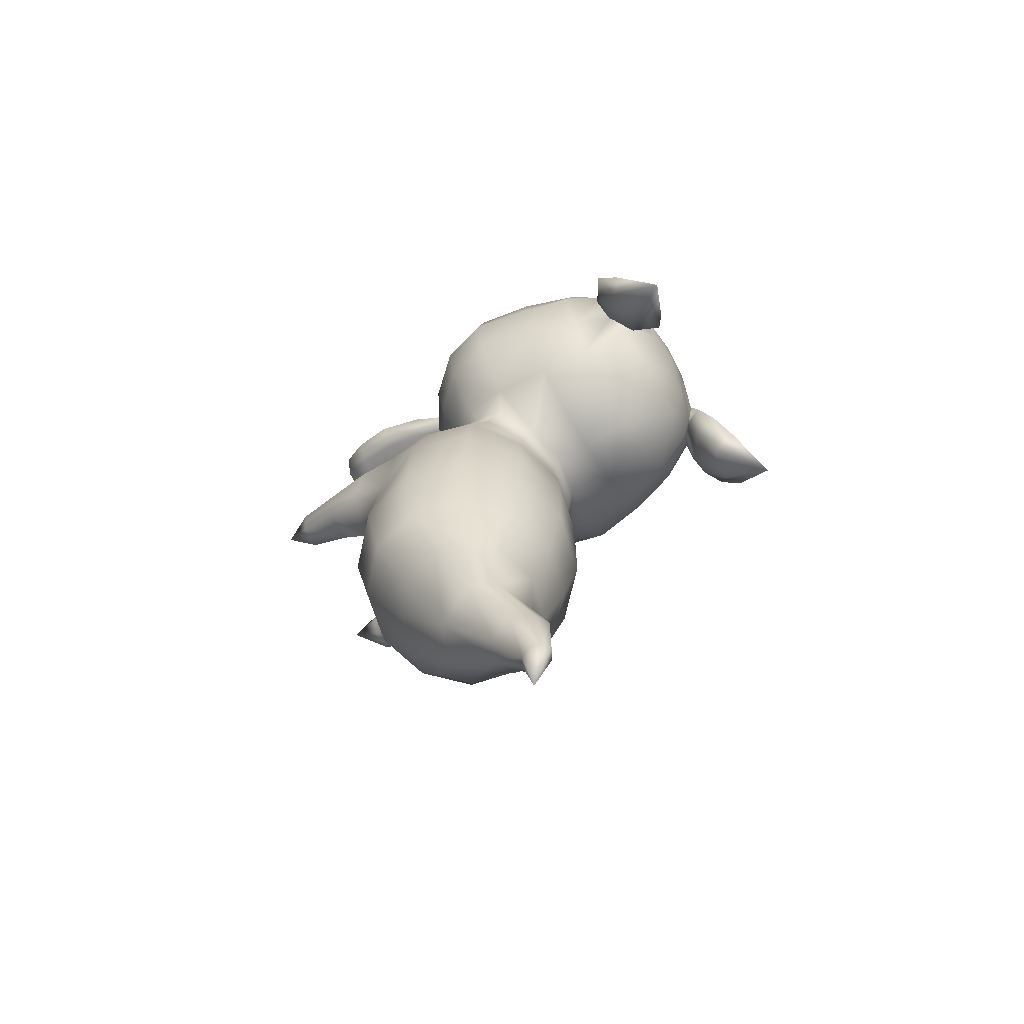
<metadata>
{"format":"obj","ext":"obj","renderer":"f3d","projection":"perspective","resolution":1024,"background":"white","views":[{"elev":-68.3,"azim":121.4,"up":"+Z"}]}
</metadata>
<code>
v 0.0454 0.4048 0.08639
v 0.09618 0.4622 0.1289
v 0.1031 0.4048 0.1173
v 0 0.3641 0.08749
v 0 0.4048 0.0773
v 0.04513 0.4622 0.09763
v 0.1427 0.4048 0.1773
v 0.1093 0.3427 0.1195
v 0.1246 0.4622 0.1758
v 0 0.4622 0.0878
v 0.03912 0.5159 0.1403
v -0.0454 0.4048 0.08639
v -0.04513 0.4622 0.09763
v 0.08099 0.5099 0.1618
v 0.07161 0.5236 0.1888
v 0.14 0.4634 0.2366
v 0.1179 0.5025 0.2363
v 0.1559 0.4048 0.2363
v 0.1545 0.3427 0.1824
v 0.1252 0.4644 0.291
v 0.09395 0.5136 0.2805
v 0.1441 0.4048 0.2977
v 0.1678 0.3427 0.2363
v 0.1551 0.3427 0.2977
v 0.1432 0.2916 0.1873
v 0.1101 0.2943 0.1337
v 0.1549 0.2916 0.2362
v 0.109 0.2525 0.1915
v 0.08339 0.2625 0.1512
v 0 0.5178 0.1384
v -0.03912 0.5159 0.1403
v 0 0.5345 0.1835
v 0.0364 0.5322 0.1836
v 0.03784 0.536 0.2272
v 0.07457 0.5297 0.23
v 0 0.5424 0.2272
v 0.04335 0.5377 0.2687
v 0.04487 0.5299 0.3043
v 0.101 0.5226 0.2363
v 0.07264 0.5121 0.32
v 0.04456 0.5121 0.3328
v 0 0.5414 0.2708
v 0 0.5308 0.3078
v 0 0.5116 0.3399
v -0.04456 0.5121 0.3328
v -0.04487 0.5299 0.3043
v -0.07264 0.5121 0.32
v -0.09395 0.5136 0.2805
v -0.04335 0.5377 0.2687
v -0.0364 0.5322 0.1836
v -0.03784 0.536 0.2272
v -0.07161 0.5236 0.1888
v -0.07457 0.5297 0.23
v 0.14 0.5088 0.2007
v 0.1097 0.5403 0.1927
v -0.09618 0.4622 0.1289
v -0.08099 0.5099 0.1618
v -0.1007 0.5027 0.1885
v -0.04697 0.3551 0.09202
v -0.1031 0.4048 0.1173
v -0.1246 0.4622 0.1758
v -0.101 0.5226 0.2363
v -0.1179 0.5025 0.2363
v -0.1252 0.4644 0.291
v -0.1093 0.3427 0.1195
v -0.1427 0.4048 0.1773
v -0.14 0.4634 0.2366
v -0.1559 0.4048 0.2363
v -0.1441 0.4048 0.2977
v -0.1545 0.3427 0.1824
v -0.1678 0.3427 0.2363
v -0.1551 0.3427 0.2977
v -0.1101 0.2943 0.1337
v -0.1432 0.2916 0.1873
v -0.1549 0.2916 0.2362
v -0.109 0.2525 0.1915
v -0.08339 0.2625 0.1512
v -0.1097 0.5403 0.1927
v -0.14 0.5088 0.2007
v -0.1432 0.2916 0.2924
v -0.116 0.3438 0.3484
v -0.04513 0.2383 0.1688
v -0.05897 0.2272 0.1953
v -0.1179 0.2498 0.2337
v 0 0.2124 0.2341
v -0.06383 0.2177 0.234
v 0 0.222 0.1945
v -0.04513 0.2424 0.3336
v -0.04565 0.2227 0.3201
v 0 0.234 0.3371
v 0 0.2185 0.3257
v -0.05533 0.2132 0.2738
v 0.05533 0.2132 0.2738
v 0.04565 0.2227 0.3201
v 0.04513 0.2424 0.3336
v 0.08339 0.2498 0.3094
v 0.1017 0.2916 0.3392
v 0.04513 0.2383 0.1688
v 0.05897 0.2272 0.1953
v 0.1179 0.2498 0.2337
v 0.116 0.3438 0.3484
v 0.04708 0.3024 0.4119
v 0.05897 0.2999 0.3435
v 0 0.2821 0.3426
v 0 0.2856 0.4107
v -0.04708 0.3024 0.4119
v -0.05897 0.2999 0.3435
v -0.07906 0.3803 0.4257
v -0.1007 0.3738 0.3624
v -0.07575 0.3927 0.3724
v -0.06457 0.3941 0.4377
v -0.03753 0.4048 0.3846
v -0.03775 0.4054 0.443
v 0 0.4113 0.3904
v -0.03401 0.3936 0.4914
v -0.03756 0.3531 0.483
v 0 0.3982 0.5
v 0 0.4061 0.4733
v 0 0.3531 0.4922
v 0 0.3118 0.463
v 0.03756 0.3531 0.483
v 0.03401 0.3936 0.4914
v 0.05653 0.387 0.466
v 0.03588 0.4014 0.4672
v 0.03775 0.4054 0.443
v 0.03753 0.4048 0.3846
v 0.06457 0.3941 0.4377
v 0.07575 0.3927 0.3724
v 0.1007 0.3738 0.3624
v 0.07906 0.3803 0.4257
v 0.126 0.5001 0.1946
v 0.1007 0.5027 0.1885
v 0.06798 0.54 0.1901
v 0.08031 0.5183 0.1893
v -0.06798 0.54 0.1901
v -0.08031 0.5183 0.1893
v -0.1412 0.5869 0.06142
v -0.1224 0.5278 0.1162
v -0.1426 0.531 0.1175
v -0.1609 0.5441 0.1188
v -0.126 0.5001 0.1946
v 0 0.3613 0.0213
v 0.0609 0.3451 0.02297
v 0 0.3623 -0.02668
v -0.0609 0.3451 0.02297
v 0.1151 0.3073 0.03263
v 0.06616 0.3447 -0.02542
v -0.06616 0.3447 -0.02542
v -0.1151 0.3073 0.03263
v 0.1025 0.2718 0.09236
v 0.1314 0.2496 0.03405
v 0.1216 0.3031 -0.02199
v -0.1314 0.2496 0.03405
v -0.1025 0.2718 0.09236
v -0.1216 0.3031 -0.02199
v 0.125 0.1965 0.04158
v 0.1392 0.2375 -0.0173
v -0.125 0.1965 0.04184
v -0.1392 0.2375 -0.0173
v 0.09971 0.287 -0.1769
v 0.074 0.2878 -0.241
v 0.05947 0.3282 -0.1769
v 0.1156 0.2307 -0.1769
v 0.08483 0.2449 -0.2431
v 0.1029 0.1744 -0.1769
v -0.09971 0.287 -0.1769
v -0.074 0.2842 -0.2421
v -0.1156 0.2307 -0.1769
v -0.05947 0.3282 -0.1769
v 0 0.3433 -0.1769
v -0.05053 0.3053 -0.2386
v 0.05053 0.3078 -0.2379
v 0 0.32 -0.2378
v -0.08483 0.2408 -0.2444
v -0.1029 0.1744 -0.1769
v 0.04066 0.1746 -0.2498
v 0.07026 0.1985 -0.2469
v 0.05947 0.1332 -0.1769
v -0.04066 0.1727 -0.2504
v -0.05947 0.1332 -0.1769
v 0 0.1181 -0.1769
v -0.06807 0.1179 -0.09451
v 0.06807 0.1179 -0.09451
v 0 0.1598 -0.2529
v 0 0.1004 -0.09381
v 0 0.09907 0.01016
v -0.04726 0.1232 0.05291
v -0.06616 0.1167 0.00907
v 0.06616 0.1167 0.008805
v 0.04726 0.1232 0.05265
v 0 0.1149 0.05147
v 0 0.1453 0.09866
v -0.05564 0.16 0.1071
v 0.05564 0.16 0.1068
v 0 0.2018 0.1315
v 0 0.3086 0.3074
v -0.06135 0.3249 0.3039
v -0.05324 0.2761 0.2911
v -0.1017 0.2916 0.3392
v 0 0.2693 0.3022
v 0.05324 0.2761 0.2911
v 0.06135 0.3249 0.3039
v 0.08964 0.3307 0.1034
v 0.04697 0.3551 0.09202
v 0.08951 0.2969 0.1215
v 0.07942 0.2673 0.1392
v 0.03783 0.2458 0.153
v -0.08964 0.3307 0.1034
v -0.08951 0.2969 0.1215
v -0.07942 0.2673 0.1392
v -0.03783 0.2458 0.153
v 0 0.2344 0.1682
v 0 0.2368 0.1576
v -0.109 0.2498 0.2838
v -0.08339 0.2498 0.3094
v 0 0.2074 0.2719
v 0.06383 0.2177 0.234
v 0.109 0.2498 0.2838
v 0.1432 0.2916 0.2924
v -0.08563 0.3453 0.4159
v -0.04232 0.3202 0.459
v -0.06159 0.3506 0.4607
v -0.05653 0.387 0.466
v -0.03588 0.4014 0.4672
v 0 0.41 0.4465
v 0.06159 0.3506 0.4607
v 0.08563 0.3453 0.4159
v 0.04232 0.3202 0.459
v 0.1371 0.5081 0.1533
v 0.1112 0.5077 0.1501
v 0.1621 0.5207 0.1565
v 0.1224 0.5278 0.1162
v 0.1426 0.531 0.1175
v 0.08316 0.5249 0.1442
v 0.07105 0.556 0.1383
v 0.1018 0.5392 0.111
v 0.1412 0.5869 0.06142
v 0.09263 0.5686 0.1058
v 0.122 0.5592 0.1405
v 0.1332 0.5721 0.1065
v 0.1609 0.5441 0.1188
v -0.07105 0.556 0.1383
v -0.08316 0.5249 0.1442
v -0.1112 0.5077 0.1501
v -0.1018 0.5392 0.111
v -0.122 0.5592 0.1405
v -0.09263 0.5686 0.1058
v -0.1332 0.5721 0.1065
v -0.1621 0.5207 0.1565
v -0.1371 0.5081 0.1533
v 0.09624 0.3171 0.07109
v 0.05564 0.3434 0.06158
v 0 0.3538 0.05951
v -0.05564 0.3434 0.06158
v -0.09624 0.3171 0.07109
v 0.06807 0.3435 -0.1035
v 0.1178 0.2958 -0.1016
v 0.136 0.2307 -0.09901
v -0.1178 0.2958 -0.1016
v -0.06807 0.3435 -0.1035
v 0 0.3609 -0.1042
v -0.136 0.2307 -0.09901
v 0.1145 0.179 -0.006119
v 0.1178 0.1656 -0.09641
v 0.04139 0.2997 -0.3069
v 0.05798 0.2711 -0.3136
v -0.04139 0.2958 -0.3081
v 0 0.3139 -0.304
v -0.1145 0.179 -0.005855
v -0.1178 0.1656 -0.09641
v -0.05798 0.2655 -0.3153
v 0.03595 0.2279 -0.3228
v 0.02982 0.3089 -0.3848
v 0.02042 0.2832 -0.3922
v 0.02042 0.3298 -0.3789
v -0.02042 0.3288 -0.3792
v -0.02982 0.3075 -0.3852
v 0 0.3399 -0.376
v -0.01021 0.3353 -0.4412
v 0.01021 0.3355 -0.4411
v 0 0.3409 -0.4403
v 0 0.3191 -0.5
v 0.01491 0.3247 -0.4426
v 0.01021 0.3115 -0.4444
v 0 0.2725 -0.3952
v 0 0.3061 -0.4452
v -0.01021 0.3112 -0.4445
v -0.01491 0.3243 -0.4427
v -0.02042 0.2822 -0.3925
v -0.03595 0.2244 -0.3239
v 0 0.2074 -0.3272
v -0.07026 0.1951 -0.248
v -0.04674 0.2131 0.1267
v 0.04674 0.2131 0.1267
v -0.09624 0.209 0.1028
v -0.08082 0.2345 0.1134
v -0.0953 0.1564 0.1063
v -0.1239 0.1485 0.05105
v -0.1142 0.1351 0.01086
v -0.1149 0.09712 0.06685
v -0.1059 0.08792 0.03322
v -0.06968 0.08607 0.03379
v -0.09736 0.04086 0.06014
v -0.09225 0.09517 0.1009
v -0.1047 0.04334 0.08468
v -0.0618 0.0968 0.1032
v -0.08826 0.04257 0.1101
v -0.08027 0 0.1108
v -0.06796 0.0468 0.109
v -0.05551 0.08812 0.06827
v -0.06376 0.04098 0.08296
v -0.07321 0.04109 0.05786
v 0.09624 0.209 0.1026
v 0.08082 0.2345 0.1134
v 0.0953 0.1564 0.1055
v 0.1239 0.1485 0.05025
v 0.09225 0.09589 0.09967
v 0.1149 0.09783 0.06559
v 0.1142 0.1351 0.01006
v 0.1059 0.08864 0.03196
v 0.1047 0.04501 0.08351
v 0.09736 0.04254 0.05896
v 0.06968 0.08679 0.03253
v 0.0618 0.09752 0.1019
v 0.08826 0.04425 0.1089
v 0.08027 0.002398 0.1097
v 0.06796 0.04847 0.1078
v 0.05551 0.08884 0.06701
v 0.06376 0.04266 0.08178
v 0.07321 0.04277 0.05668
v 0.1002 0.4644 0.3349
v 0.1154 0.4 0.3424
v 0.07454 0.4644 0.3588
v 0.04147 0.4644 0.3696
v 0 0.4644 0.3794
v -0.04147 0.4644 0.3696
v -0.07454 0.4644 0.3588
v -0.1002 0.4644 0.3349
v -0.1154 0.4 0.3424
v 0.04189 0.04977 0.4206
v 0 0.04601 0.4266
v 0.04073 0.04125 0.4086
v 0.05618 0.04905 0.4047
v 0.04029 0.04148 0.3951
v 0.04763 0.07308 0.3829
v 0 0.03385 0.4142
v 0 0.03687 0.3986
v -0.04763 0.08387 0.4159
v -0.04189 0.04977 0.4206
v -0.04073 0.04125 0.4086
v -0.05618 0.04905 0.4047
v -0.06878 0.07915 0.3953
v -0.04029 0.04148 0.3951
v -0.04763 0.07308 0.3829
v -0.01902 0.2687 0.3004
v 0 0.2765 0.3217
v 0 0.2685 0.3014
v -0.02514 0.2635 0.3146
v 0.01902 0.2687 0.3004
v 0.02514 0.2635 0.3146
v 0.02514 0.2762 0.3201
v 0.03295 0.2702 0.3159
v 0.03356 0.2193 0.3482
v 0.04621 0.1719 0.3591
v 0 0.219 0.3491
v 0.04901 0.2223 0.3546
v 0.02949 0.2475 0.3393
v 0 0.172 0.3609
v 0.06748 0.1752 0.3661
v 0.05181 0.1187 0.37
v 0.07566 0.1235 0.3813
v 0.04621 0.18 0.3801
v 0.05181 0.1298 0.3979
v 0.04306 0.2516 0.3455
v 0.03356 0.226 0.3658
v 0.06878 0.07915 0.3953
v 0.04763 0.08387 0.4159
v 0 0.2272 0.3708
v 0 0.182 0.3868
v 0.02949 0.2555 0.356
v 0 0.08374 0.4247
v 0 0.132 0.4073
v -0.05181 0.1298 0.3979
v -0.04621 0.18 0.3801
v 0.04086 0.2625 0.3393
v 0.02798 0.2684 0.3471
v 0 0.2564 0.3605
v 0 0.2697 0.3499
v -0.02949 0.2555 0.356
v -0.03356 0.226 0.3658
v 0.0268 0.2756 0.3349
v 0 0.07059 0.3845
v -0.06748 0.1752 0.3661
v -0.07566 0.1235 0.3813
v -0.04901 0.2223 0.3546
v -0.04621 0.1719 0.3591
v -0.04306 0.2516 0.3455
v -0.02798 0.2684 0.3471
v -0.05181 0.1187 0.37
v 0 0.1183 0.372
v -0.03356 0.2193 0.3482
v -0.02949 0.2475 0.3393
v -0.04086 0.2625 0.3393
v -0.0268 0.2756 0.3349
v -0.02798 0.2563 0.3334
v -0.03866 0.2691 0.3282
v 0 0.2466 0.3399
v 0 0.2548 0.333
v -0.0268 0.2616 0.3235
v 0 0.2766 0.3373
v -0.02514 0.2762 0.3201
v -0.03295 0.2702 0.3159
v 0 0.2595 0.3235
v 0 0.2626 0.3157
v 0.0268 0.2616 0.3235
v 0.03866 0.2691 0.3282
v 0.02798 0.2563 0.3334
g 17733_t.obj/AnonymousMesh0
f 1 2 3
f 1 4 5
f 1 5 6
f 1 6 2
f 3 7 8
f 3 9 7
f 3 2 9
f 6 5 10
f 6 11 2
f 6 10 11
f 5 4 12
f 5 13 10
f 5 12 13
f 2 132 9
f 2 14 132
f 2 11 14
f 14 11 15
f 14 15 132
f 9 16 7
f 9 17 16
f 7 16 18
f 7 18 19
f 16 20 18
f 16 17 20
f 20 17 21
f 20 22 18
f 18 23 19
f 18 22 23
f 22 24 23
f 19 23 25
f 19 25 26
f 23 27 25
f 23 24 27
f 25 28 29
f 25 27 28
f 10 30 11
f 10 31 30
f 10 13 31
f 30 32 11
f 30 31 32
f 11 33 15
f 11 32 33
f 15 34 35
f 15 33 34
f 33 36 34
f 33 32 36
f 34 36 37
f 37 21 35
f 34 37 35
f 37 38 21
f 21 17 39
f 21 39 35
f 21 38 40
f 40 38 41
f 37 36 42
f 37 42 38
f 38 42 43
f 38 43 41
f 41 43 44
f 44 43 45
f 43 42 46
f 43 46 45
f 45 46 47
f 47 46 48
f 46 42 49
f 42 36 49
f 46 49 48
f 32 31 50
f 32 50 36
f 36 51 49
f 36 50 51
f 50 52 51
f 50 31 52
f 49 53 48
f 51 53 49
f 51 52 53
f 39 17 54
f 39 54 55
f 39 55 35
f 13 12 56
f 31 13 56
f 31 56 57
f 31 57 52
f 52 58 53
f 57 58 52
f 57 56 58
f 12 59 60
f 56 12 60
f 56 61 58
f 56 60 61
f 48 53 62
f 48 62 63
f 48 63 64
f 60 59 65
f 60 66 61
f 60 65 66
f 67 64 63
f 61 67 63
f 61 66 67
f 67 66 68
f 67 68 64
f 64 68 69
f 66 65 70
f 66 70 68
f 68 71 69
f 68 70 71
f 69 71 72
f 70 73 74
f 70 74 71
f 71 75 72
f 71 74 75
f 74 76 75
f 74 77 76
f 62 53 78
f 62 78 79
f 62 79 63
f 72 80 81
f 76 82 83
f 76 83 84
f 83 85 86
f 83 87 85
f 88 89 90
f 89 91 90
f 89 92 91
f 91 93 94
f 91 94 90
f 90 94 95
f 94 93 96
f 94 96 95
f 95 96 97
f 87 98 99
f 87 99 85
f 99 98 28
f 99 28 100
f 101 102 103
f 103 102 104
f 104 102 105
f 104 106 107
f 107 106 81
f 81 108 109
f 109 108 110
f 110 111 112
f 112 113 114
f 115 116 117
f 115 117 118
f 116 119 117
f 116 120 119
f 119 120 121
f 119 121 117
f 117 122 118
f 117 121 122
f 122 121 123
f 122 123 124
f 114 125 126
f 126 127 128
f 129 130 101
f 128 130 129
f 17 131 54
f 17 132 131
f 35 133 134
f 35 55 133
f 53 135 78
f 136 58 53
f 137 138 139
f 137 139 140
f 63 141 58
f 142 143 144
f 142 144 145
f 143 146 147
f 143 147 144
f 145 148 149
f 145 144 148
f 146 150 151
f 146 152 147
f 146 151 152
f 149 153 154
f 149 148 155
f 149 155 153
f 151 150 156
f 151 157 152
f 151 156 157
f 153 158 154
f 153 159 158
f 153 155 159
f 160 161 162
f 160 163 161
f 163 164 161
f 163 165 164
f 166 167 168
f 166 169 167
f 169 170 171
f 169 171 167
f 162 172 170
f 162 161 172
f 170 172 173
f 170 173 171
f 168 167 174
f 168 174 175
f 165 176 177
f 165 178 176
f 175 179 180
f 180 181 182
f 178 183 181
f 180 184 181
f 181 183 185
f 181 185 182
f 186 187 188
f 186 189 190
f 186 190 191
f 186 191 187
f 191 190 192
f 191 192 187
f 192 193 187
f 192 190 194
f 192 194 195
f 192 195 193
f 104 196 103
f 104 107 196
f 107 197 196
f 107 81 197
f 197 198 196
f 197 81 198
f 81 199 198
f 88 90 200
f 90 95 200
f 200 201 196
f 200 95 201
f 95 97 201
f 202 103 196
f 101 202 201
f 202 101 103
f 203 204 8
f 203 8 205
f 8 204 3
f 204 1 3
f 204 4 1
f 8 26 205
f 8 19 26
f 8 7 19
f 4 59 12
f 132 17 9
f 26 25 29
f 26 29 205
f 205 29 206
f 206 29 207
f 29 98 207
f 29 28 98
f 132 15 35
f 58 61 63
f 59 208 65
f 208 209 65
f 65 209 73
f 65 73 70
f 73 209 77
f 73 77 74
f 209 210 77
f 210 211 77
f 77 211 82
f 77 82 76
f 75 80 72
f 75 84 80
f 75 76 84
f 82 211 212
f 207 98 212
f 213 207 212
f 211 213 212
f 212 87 82
f 82 87 83
f 212 98 87
f 84 214 80
f 84 83 86
f 84 86 214
f 86 92 214
f 86 85 92
f 214 92 215
f 214 215 80
f 80 199 81
f 80 215 199
f 199 215 88
f 215 92 89
f 215 89 88
f 92 85 216
f 92 216 91
f 216 85 93
f 216 93 91
f 85 99 217
f 85 217 93
f 93 217 218
f 93 218 96
f 217 100 218
f 217 99 100
f 100 28 27
f 27 24 219
f 96 219 97
f 218 219 96
f 100 27 219
f 218 100 219
f 219 24 101
f 97 219 101
f 105 106 104
f 105 120 106
f 105 102 120
f 106 220 81
f 106 120 221
f 106 222 220
f 106 221 222
f 221 116 222
f 221 120 116
f 220 108 81
f 220 222 108
f 222 223 108
f 222 116 223
f 108 223 111
f 108 111 110
f 111 223 113
f 111 113 112
f 223 116 115
f 223 224 113
f 223 115 224
f 113 224 225
f 113 225 114
f 224 118 225
f 224 115 118
f 118 124 225
f 118 122 124
f 225 125 114
f 124 123 125
f 124 125 225
f 125 127 126
f 125 123 127
f 127 130 128
f 127 123 130
f 123 121 226
f 123 226 130
f 227 102 101
f 130 227 101
f 130 226 227
f 227 226 102
f 226 228 102
f 228 226 121
f 228 121 120
f 102 228 120
f 131 229 54
f 131 230 229
f 131 132 230
f 54 231 55
f 229 231 54
f 229 230 232
f 229 232 233
f 229 233 231
f 230 132 134
f 134 35 132
f 134 133 234
f 230 234 232
f 134 234 230
f 133 235 234
f 133 55 235
f 234 235 236
f 234 236 232
f 232 236 237
f 232 237 233
f 236 235 238
f 236 238 237
f 235 55 239
f 235 239 238
f 55 231 239
f 238 239 240
f 238 240 237
f 240 241 237
f 241 239 231
f 241 231 233
f 241 233 237
f 241 240 239
f 135 53 136
f 135 242 78
f 135 136 243
f 135 243 242
f 136 58 244
f 136 244 243
f 243 245 242
f 243 244 138
f 243 138 245
f 242 246 78
f 242 245 247
f 242 247 246
f 245 138 137
f 245 137 247
f 247 248 246
f 247 137 248
f 248 137 140
f 248 140 246
f 140 249 246
f 246 249 78
f 140 139 249
f 249 79 78
f 139 138 250
f 139 250 249
f 138 244 250
f 249 250 79
f 250 244 141
f 79 141 63
f 244 58 141
f 250 141 79
f 203 251 204
f 203 205 251
f 251 252 204
f 204 252 4
f 251 205 150
f 205 206 150
f 251 150 146
f 251 146 252
f 252 253 4
f 252 146 143
f 252 143 253
f 253 254 4
f 4 254 59
f 253 143 142
f 253 145 254
f 253 142 145
f 254 255 59
f 59 255 208
f 208 255 209
f 254 145 149
f 254 149 255
f 255 154 209
f 255 149 154
f 209 154 210
f 147 256 144
f 147 257 256
f 147 152 257
f 152 157 258
f 152 258 257
f 148 259 155
f 148 260 259
f 148 144 260
f 144 261 260
f 144 256 261
f 155 262 159
f 155 259 262
f 257 258 163
f 257 160 256
f 257 163 160
f 256 162 261
f 256 160 162
f 157 156 263
f 157 264 258
f 157 263 264
f 258 165 163
f 258 264 165
f 260 166 259
f 259 166 168
f 259 168 262
f 260 169 166
f 260 261 169
f 261 162 170
f 261 170 169
f 172 265 173
f 172 161 265
f 161 164 266
f 161 266 265
f 171 267 167
f 171 173 267
f 173 265 268
f 173 268 267
f 159 269 158
f 159 262 270
f 159 270 269
f 262 168 175
f 262 175 270
f 167 267 271
f 167 271 174
f 264 263 183
f 264 178 165
f 264 183 178
f 164 165 177
f 177 272 164
f 164 272 266
f 177 176 272
f 265 266 273
f 266 274 273
f 266 272 274
f 265 275 268
f 265 273 275
f 270 182 269
f 270 175 180
f 270 180 182
f 267 268 276
f 267 276 277
f 267 277 271
f 268 278 276
f 268 275 278
f 276 278 279
f 276 279 277
f 275 280 278
f 275 273 280
f 278 280 281
f 278 281 279
f 281 280 282
f 281 282 279
f 280 283 282
f 280 273 283
f 273 274 284
f 283 284 282
f 283 273 284
f 274 272 285
f 274 285 284
f 284 285 286
f 284 286 282
f 286 285 287
f 286 287 282
f 288 277 279
f 288 279 282
f 287 277 288
f 288 282 287
f 287 289 277
f 277 289 271
f 287 285 289
f 271 290 174
f 289 290 271
f 289 285 290
f 272 176 291
f 285 272 291
f 285 291 290
f 174 292 175
f 174 290 292
f 290 179 292
f 290 291 179
f 292 179 175
f 184 176 178
f 179 291 184
f 291 176 184
f 179 184 180
f 184 178 181
f 185 188 182
f 182 188 269
f 185 183 189
f 183 263 189
f 185 189 186
f 185 186 188
f 195 293 193
f 195 194 294
f 195 294 213
f 195 213 293
f 213 211 293
f 213 294 207
f 154 158 295
f 293 295 193
f 211 210 296
f 296 154 295
f 293 296 295
f 293 211 296
f 296 210 154
f 295 158 297
f 295 297 193
f 158 269 298
f 158 298 297
f 269 299 298
f 269 188 299
f 298 299 300
f 298 300 297
f 299 188 301
f 299 301 300
f 188 187 302
f 188 302 301
f 301 302 303
f 301 303 300
f 297 304 193
f 297 300 304
f 300 303 305
f 300 305 304
f 193 306 187
f 193 304 306
f 304 305 307
f 304 307 306
f 305 303 308
f 305 308 307
f 307 308 309
f 307 309 306
f 306 310 187
f 187 310 302
f 306 309 310
f 309 311 310
f 309 308 311
f 312 308 303
f 312 311 308
f 312 310 311
f 312 303 302
f 310 312 302
f 150 313 156
f 294 194 313
f 294 314 207
f 294 313 314
f 206 314 150
f 207 314 206
f 314 313 150
f 313 315 156
f 313 194 315
f 156 316 263
f 156 315 316
f 315 194 317
f 315 317 318
f 315 318 316
f 263 319 189
f 316 318 319
f 316 319 263
f 319 320 189
f 319 318 320
f 318 317 321
f 318 322 320
f 318 321 322
f 320 323 189
f 189 323 190
f 320 322 323
f 194 190 324
f 194 324 317
f 317 325 321
f 317 324 325
f 321 325 326
f 321 326 322
f 325 327 326
f 325 324 327
f 324 328 327
f 190 323 328
f 324 190 328
f 327 328 329
f 327 329 326
f 329 330 326
f 330 329 328
f 330 323 322
f 330 322 326
f 328 323 330
f 199 88 198
f 198 200 196
f 198 88 200
f 97 101 201
f 201 202 196
f 331 22 20
f 331 332 22
f 331 20 21
f 331 128 332
f 331 21 40
f 331 333 128
f 331 40 333
f 22 332 24
f 128 333 126
f 128 129 332
f 40 41 333
f 24 332 101
f 101 332 129
f 126 333 334
f 333 41 334
f 126 334 335
f 126 335 114
f 335 112 114
f 334 41 44
f 335 334 44
f 335 44 336
f 335 336 112
f 112 336 337
f 112 337 110
f 336 45 337
f 44 45 336
f 110 337 338
f 110 338 339
f 110 339 109
f 45 47 337
f 337 47 338
f 339 81 109
f 339 338 69
f 339 69 72
f 339 72 81
f 47 48 338
f 64 338 48
f 69 338 64
f 340 341 342
f 340 342 343
f 343 344 345
f 343 342 344
f 342 346 344
f 342 341 346
f 344 346 347
f 344 347 345
f 341 348 349
f 341 349 350
f 341 350 346
f 349 351 350
f 349 352 351
f 350 351 353
f 350 353 346
f 346 353 347
f 351 352 354
f 353 354 347
f 355 356 357
f 358 357 355
f 360 359 357
f 359 361 362
f 363 364 365
f 363 366 364
f 363 365 367
f 363 367 366
f 364 368 365
f 364 366 369
f 364 370 368
f 364 369 371
f 364 371 370
f 369 366 372
f 369 372 373
f 369 373 371
f 366 367 374
f 366 374 375
f 366 375 372
f 371 376 370
f 371 373 377
f 371 377 376
f 372 375 378
f 372 378 379
f 372 379 373
f 375 374 380
f 375 380 378
f 373 381 377
f 373 379 382
f 373 382 381
f 382 383 381
f 382 379 383
f 379 378 384
f 379 384 383
f 374 367 385
f 374 385 386
f 374 386 380
f 377 340 376
f 377 381 341
f 377 341 340
f 381 348 341
f 381 383 348
f 380 387 378
f 380 388 387
f 380 386 388
f 387 389 378
f 387 388 389
f 378 390 384
f 378 389 390
f 386 391 388
f 386 385 391
f 376 345 370
f 376 340 343
f 376 343 345
f 345 392 370
f 345 347 392
f 383 384 393
f 383 394 348
f 383 393 394
f 384 395 393
f 384 390 395
f 393 395 396
f 368 396 365
f 393 396 394
f 390 397 395
f 390 389 397
f 389 398 397
f 389 388 398
f 348 352 349
f 348 394 352
f 394 396 399
f 399 396 368
f 394 399 352
f 354 352 399
f 354 399 392
f 354 353 351
f 354 392 347
f 392 400 370
f 400 368 370
f 392 399 400
f 399 368 400
f 396 401 365
f 396 395 401
f 401 395 402
f 401 402 365
f 395 397 402
f 397 403 402
f 397 398 403
f 398 404 403
f 398 388 404
f 403 405 402
f 403 404 406
f 403 406 405
f 365 407 367
f 402 407 365
f 407 402 408
f 407 408 367
f 402 405 408
f 405 406 409
f 405 409 408
f 404 388 410
f 388 391 410
f 404 410 411
f 404 411 406
f 406 411 412
f 406 412 409
f 410 391 361
f 410 361 356
f 410 356 411
f 411 356 355
f 411 355 412
f 412 358 409
f 412 355 358
f 356 359 357
f 356 361 359
f 413 358 409
f 409 413 408
f 413 414 358
f 414 357 358
f 360 357 414
f 413 360 414
f 413 415 408
f 413 360 415
f 360 362 415
f 360 359 362
f 361 391 416
f 362 416 415
f 385 416 391
f 362 361 416
f 417 385 367
f 408 417 367
f 415 417 408
f 416 385 417
f 415 416 417

</code>
